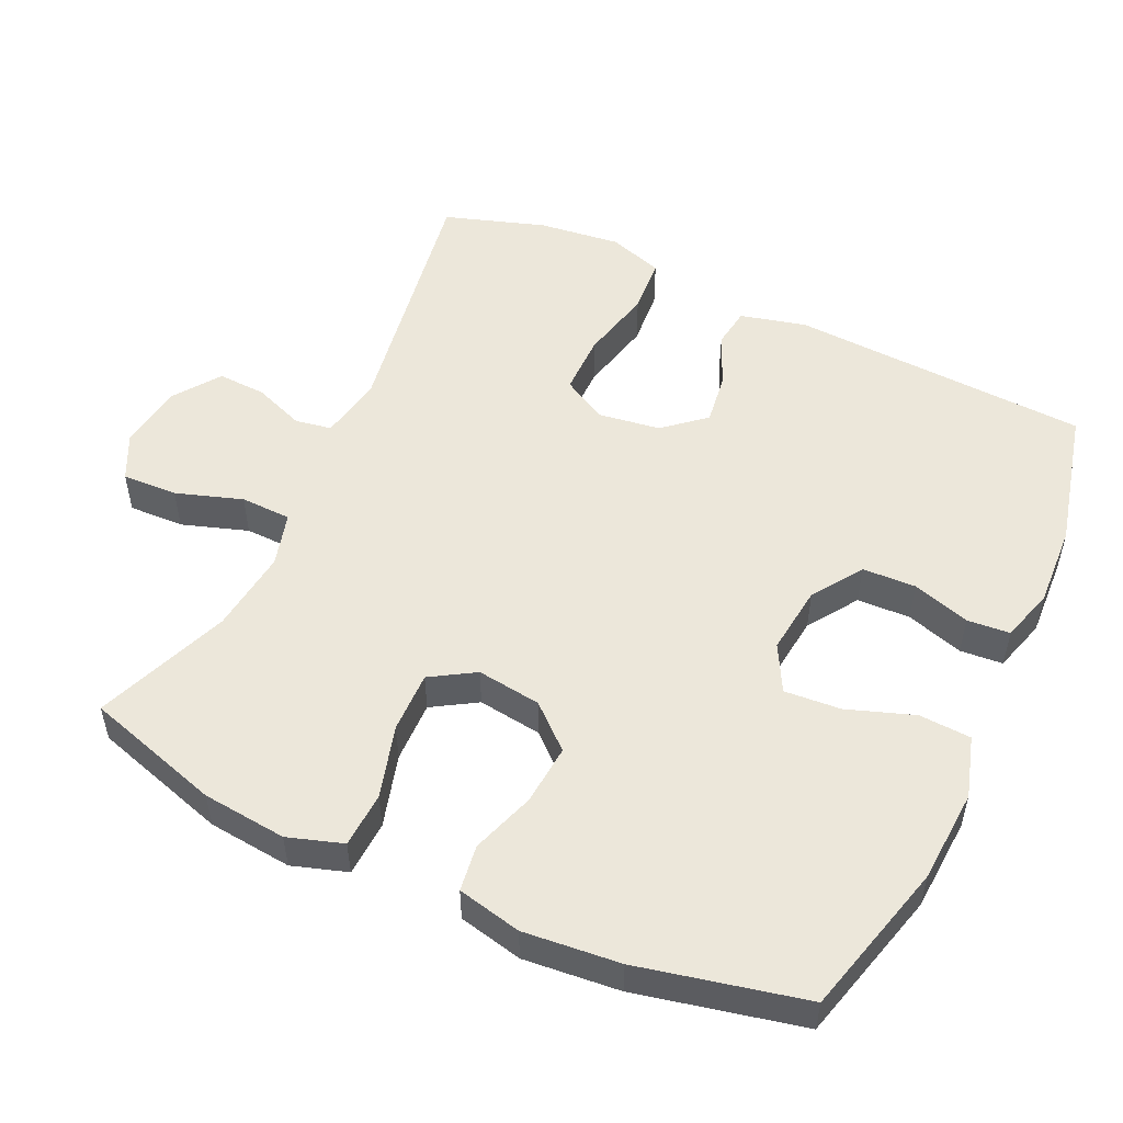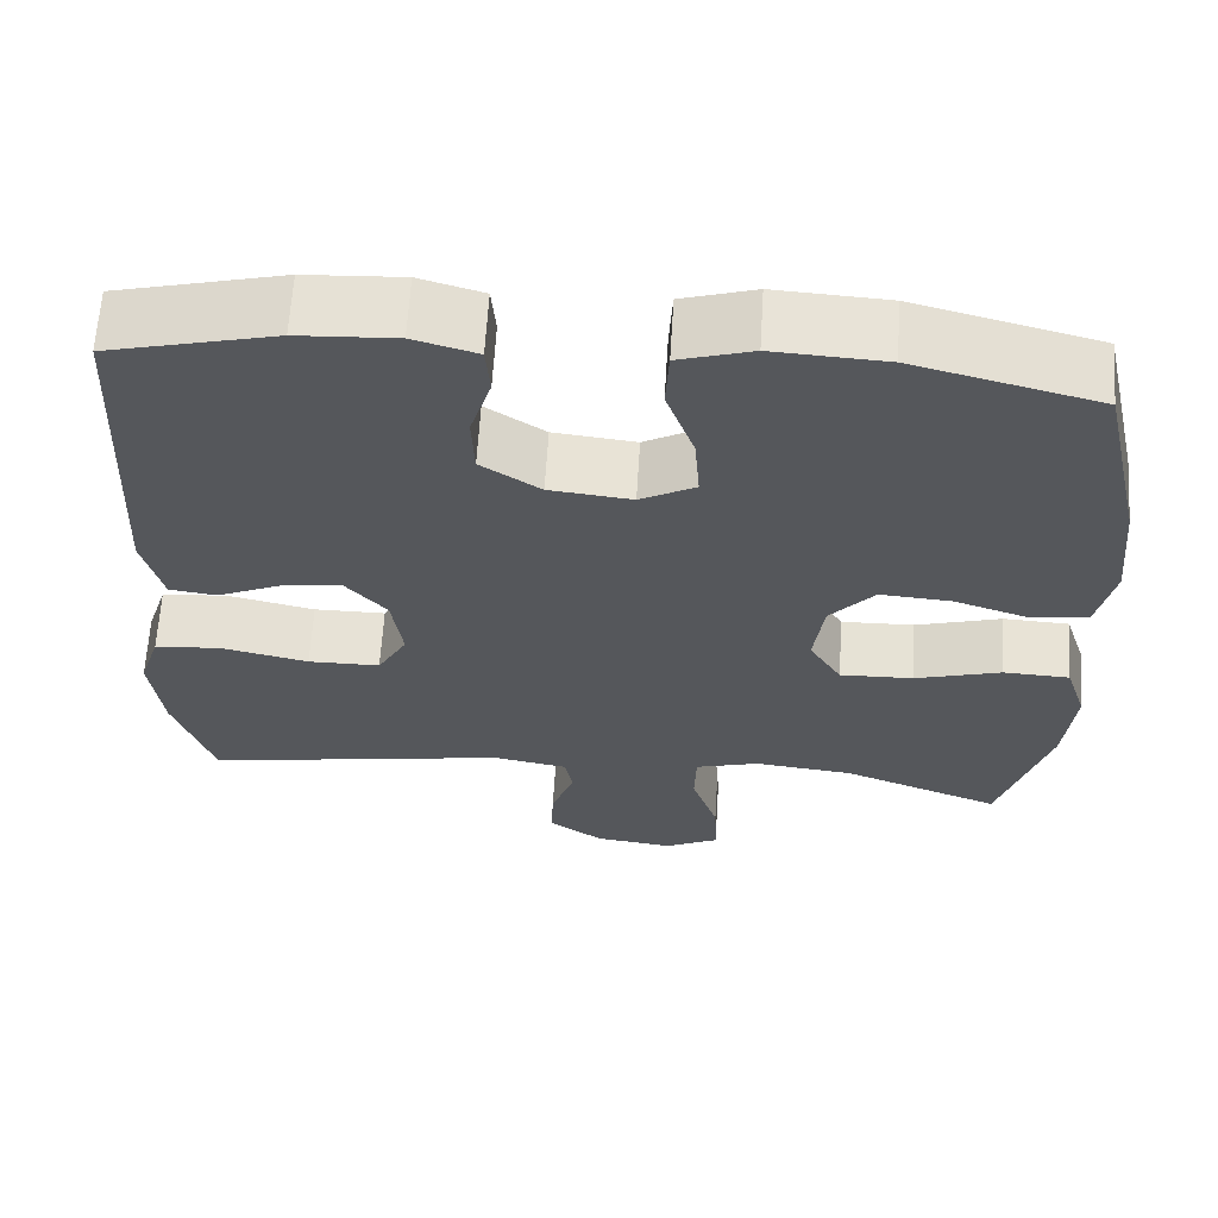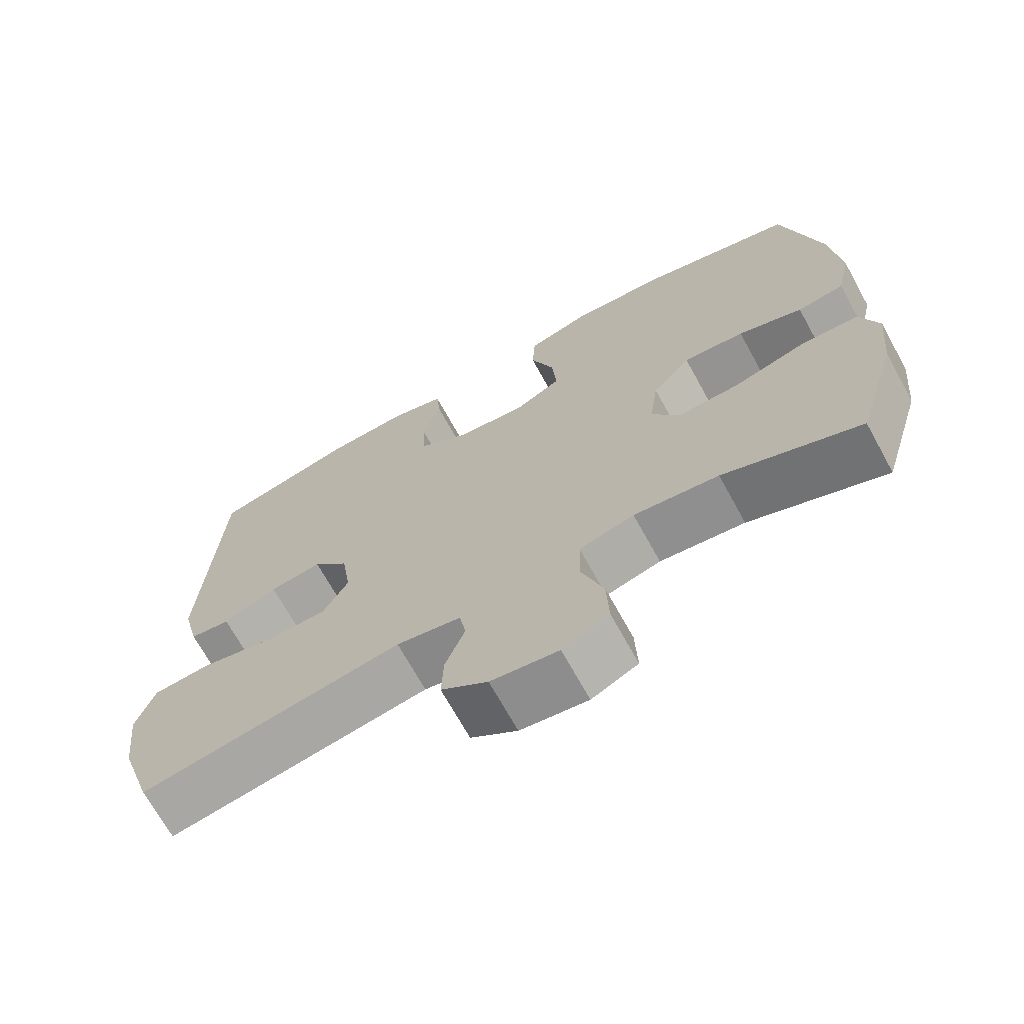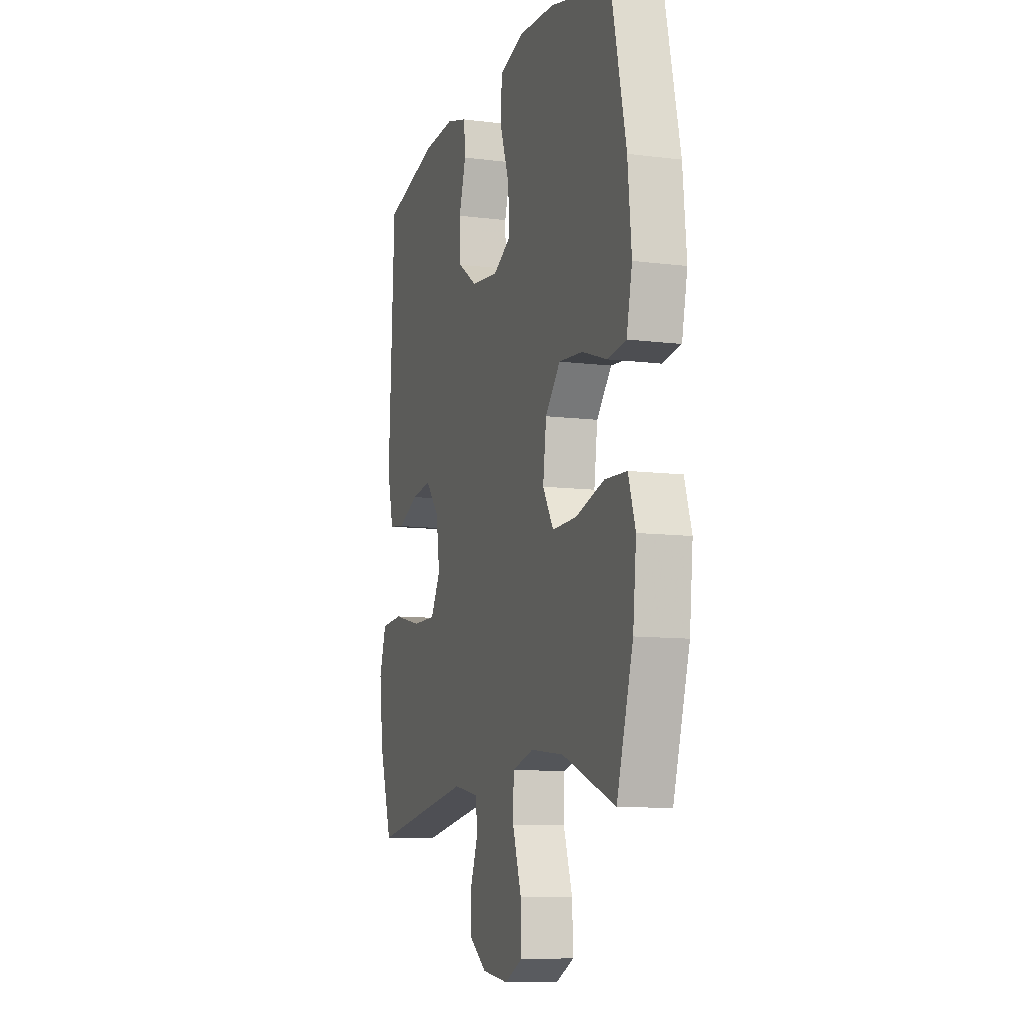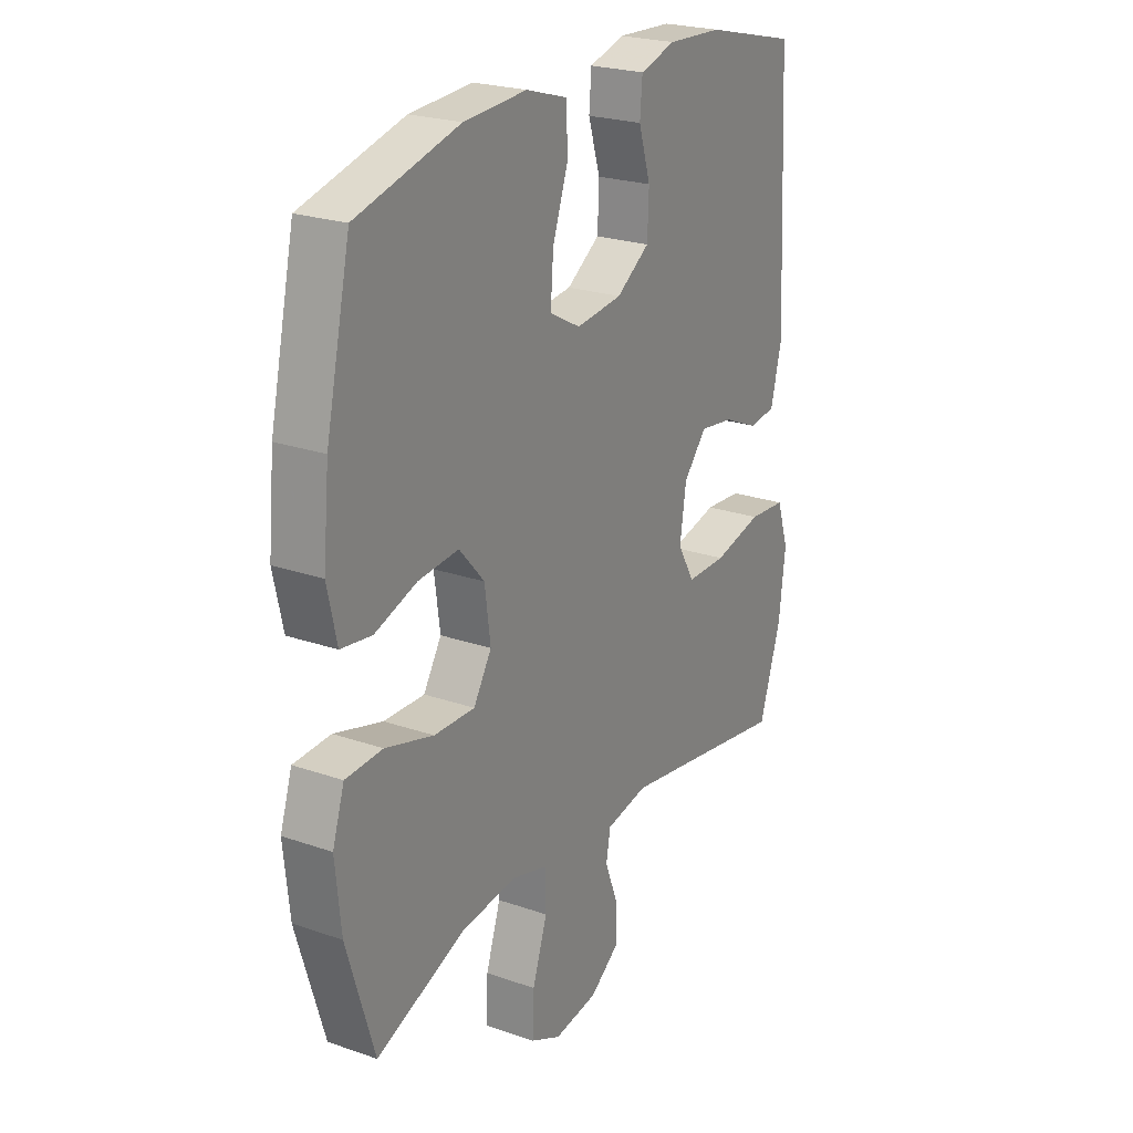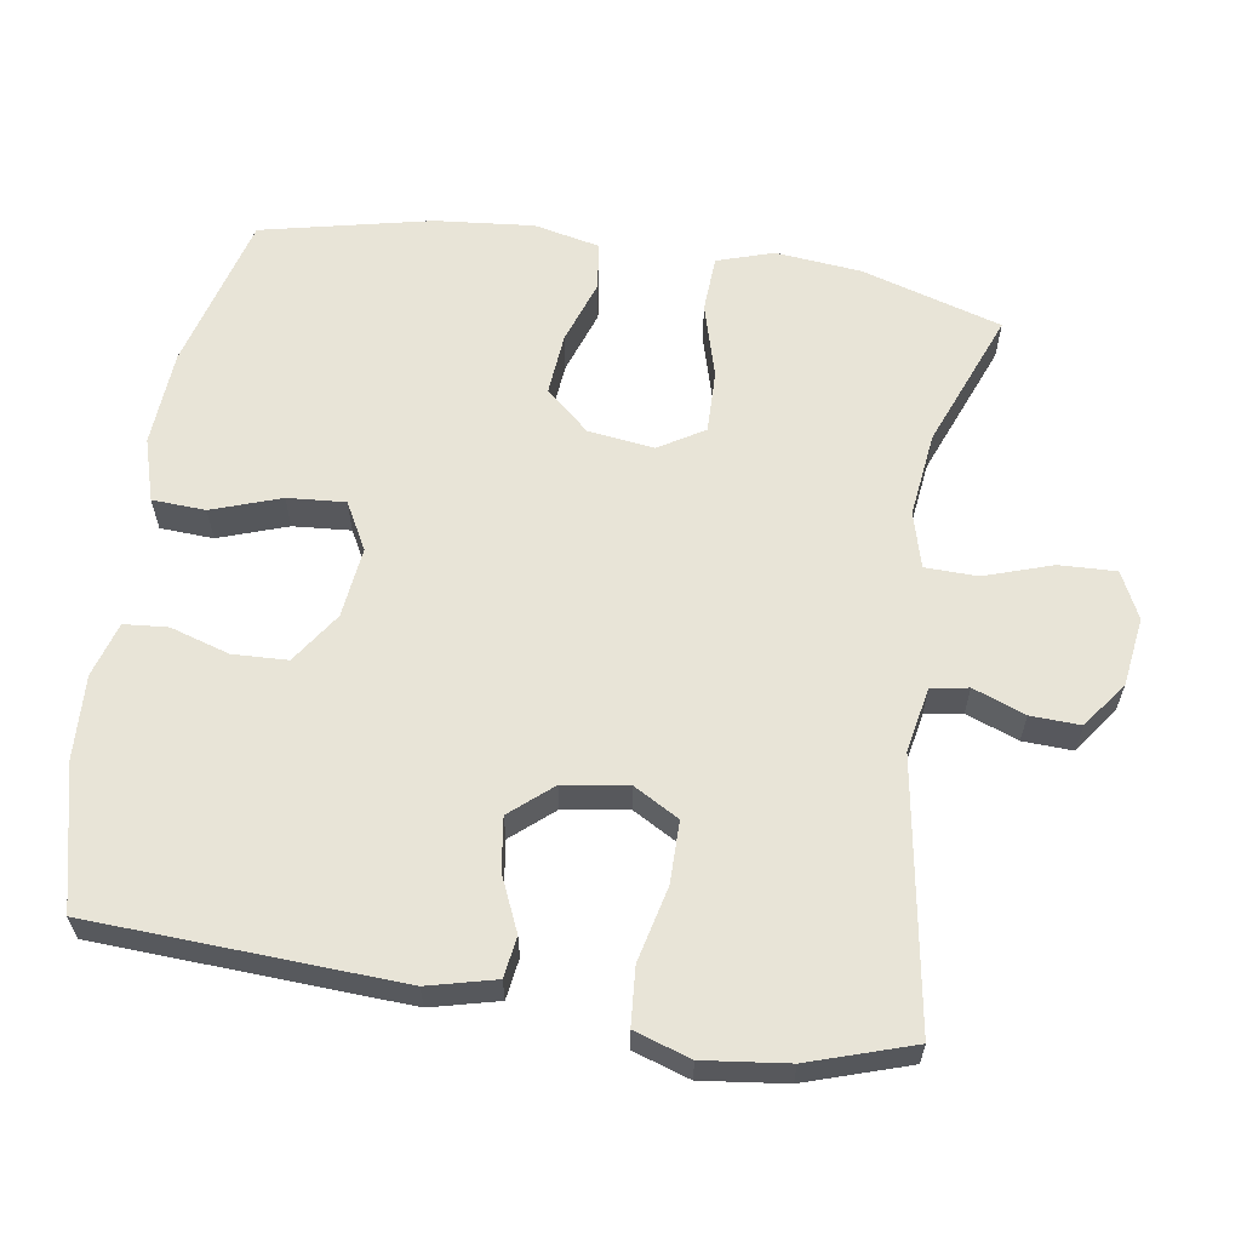
<metadata>
{"format":"obj","ext":"obj","renderer":"f3d","projection":"perspective","resolution":1024,"background":"white","views":[{"elev":52.3,"azim":-65.0,"up":"+Y"},{"elev":63.3,"azim":-176.5,"up":"+Z"},{"elev":-69.7,"azim":-151.1,"up":"+Z"},{"elev":-9.9,"azim":-108.1,"up":"+Z"},{"elev":23.5,"azim":-59.7,"up":"+Z"},{"elev":61.3,"azim":98.9,"up":"+Y"}]}
</metadata>
<code>
v -0.5 0.07 0.5
v -0.284 0.07 0.557
v -0.152 0.07 0.565
v -0.066 0.07 0.539
v -0.062 0.07 0.466
v -0.095 0.07 0.372
v -0.101 0.07 0.293
v -0.036 0.07 0.258
v 0.061 0.07 0.269
v 0.131 0.07 0.316
v 0.134 0.07 0.391
v 0.109 0.07 0.472
v 0.114 0.07 0.532
v 0.189 0.07 0.554
v 0.304 0.07 0.548
v 0.5 0.07 0.5
v 0.521 0.07 0.079
v 0.498 0.07 -0.013
v 0.442 0.07 -0.021
v 0.367 0.07 0.012
v 0.295 0.07 0.022
v 0.246 0.07 -0.035
v 0.233 0.07 -0.123
v 0.268 0.07 -0.185
v 0.353 0.07 -0.185
v 0.456 0.07 -0.161
v 0.535 0.07 -0.167
v 0.56 0.07 -0.244
v 0.546 0.07 -0.359
v 0.5 0.07 -0.5
v 0.138 0.07 -0.441
v 0.049 0.07 -0.458
v 0.04 0.07 -0.509
v 0.067 0.07 -0.58
v 0.07 0.07 -0.648
v 0.006 0.07 -0.694
v -0.087 0.07 -0.707
v -0.151 0.07 -0.676
v -0.148 0.07 -0.598
v -0.117 0.07 -0.505
v -0.119 0.07 -0.434
v -0.195 0.07 -0.413
v -0.312 0.07 -0.427
v -0.5 0.07 -0.5
v -0.558 0.07 -0.309
v -0.57 0.07 -0.191
v -0.545 0.07 -0.114
v -0.467 0.07 -0.11
v -0.365 0.07 -0.139
v -0.279 0.07 -0.141
v -0.241 0.07 -0.079
v -0.253 0.07 0.011
v -0.306 0.07 0.071
v -0.391 0.07 0.064
v -0.48 0.07 0.034
v -0.545 0.07 0.043
v -0.565 0.07 0.133
v -0.552 0.07 0.268
v -0.5 0 0.5
v -0.284 0 0.557
v -0.152 0 0.565
v -0.066 0 0.539
v -0.062 0 0.466
v -0.095 0 0.372
v -0.101 0 0.293
v -0.036 0 0.258
v 0.061 0 0.269
v 0.131 0 0.316
v 0.134 0 0.391
v 0.109 0 0.472
v 0.114 0 0.532
v 0.189 0 0.554
v 0.304 0 0.548
v 0.5 0 0.5
v 0.521 0 0.079
v 0.498 0 -0.013
v 0.442 0 -0.021
v 0.367 0 0.012
v 0.295 0 0.022
v 0.246 0 -0.035
v 0.233 0 -0.123
v 0.268 0 -0.185
v 0.353 0 -0.185
v 0.456 0 -0.161
v 0.535 0 -0.167
v 0.56 0 -0.244
v 0.546 0 -0.359
v 0.5 0 -0.5
v 0.138 0 -0.441
v 0.049 0 -0.458
v 0.04 0 -0.509
v 0.067 0 -0.58
v 0.07 0 -0.648
v 0.006 0 -0.694
v -0.087 0 -0.707
v -0.151 0 -0.676
v -0.148 0 -0.598
v -0.117 0 -0.505
v -0.119 0 -0.434
v -0.195 0 -0.413
v -0.312 0 -0.427
v -0.5 0 -0.5
v -0.558 0 -0.309
v -0.57 0 -0.191
v -0.545 0 -0.114
v -0.467 0 -0.11
v -0.365 0 -0.139
v -0.279 0 -0.141
v -0.241 0 -0.079
v -0.253 0 0.011
v -0.306 0 0.071
v -0.391 0 0.064
v -0.48 0 0.034
v -0.545 0 0.043
v -0.565 0 0.133
v -0.552 0 0.268
f 4 5 6
f 3 4 6
f 2 3 6
f 1 2 6
f 58 1 6
f 57 58 6
f 56 57 6
f 55 56 6
f 54 55 6
f 53 54 6 7
f 52 53 7 8
f 51 52 8 9
f 50 51 9 10
f 47 48 49
f 46 47 49
f 45 46 49
f 44 45 49
f 43 44 49
f 42 43 49 50
f 41 42 50 10
f 38 39 40
f 37 38 40
f 36 37 40
f 35 36 40
f 34 35 40
f 33 34 40
f 40 41 10
f 33 40 10
f 32 33 10
f 29 30 31
f 28 29 31
f 27 28 31
f 26 27 31
f 25 26 31
f 24 25 31 32
f 23 24 32
f 22 23 32 10
f 18 19 20
f 17 18 20
f 16 17 20
f 15 16 20
f 14 15 20
f 13 14 20
f 12 13 20
f 11 12 20
f 11 20 21
f 10 11 21 22
f 64 63 62
f 64 62 61
f 64 61 60
f 64 60 59
f 64 59 116
f 64 116 115
f 64 115 114
f 64 114 113
f 64 113 112
f 65 64 112 111
f 66 65 111 110
f 67 66 110 109
f 68 67 109 108
f 107 106 105
f 107 105 104
f 107 104 103
f 107 103 102
f 107 102 101
f 108 107 101 100
f 68 108 100 99
f 98 97 96
f 98 96 95
f 98 95 94
f 98 94 93
f 98 93 92
f 98 92 91
f 68 99 98
f 68 98 91
f 68 91 90
f 89 88 87
f 89 87 86
f 89 86 85
f 89 85 84
f 89 84 83
f 90 89 83 82
f 90 82 81
f 68 90 81 80
f 78 77 76
f 78 76 75
f 78 75 74
f 78 74 73
f 78 73 72
f 78 72 71
f 78 71 70
f 78 70 69
f 79 78 69
f 80 79 69 68
f 1 59 60 2
f 2 60 61 3
f 3 61 62 4
f 4 62 63 5
f 5 63 64 6
f 6 64 65 7
f 7 65 66 8
f 8 66 67 9
f 9 67 68 10
f 10 68 69 11
f 11 69 70 12
f 12 70 71 13
f 13 71 72 14
f 14 72 73 15
f 15 73 74 16
f 16 74 75 17
f 17 75 76 18
f 18 76 77 19
f 19 77 78 20
f 20 78 79 21
f 21 79 80 22
f 22 80 81 23
f 23 81 82 24
f 24 82 83 25
f 25 83 84 26
f 26 84 85 27
f 27 85 86 28
f 28 86 87 29
f 29 87 88 30
f 30 88 89 31
f 31 89 90 32
f 32 90 91 33
f 33 91 92 34
f 34 92 93 35
f 35 93 94 36
f 36 94 95 37
f 37 95 96 38
f 38 96 97 39
f 39 97 98 40
f 40 98 99 41
f 41 99 100 42
f 42 100 101 43
f 43 101 102 44
f 44 102 103 45
f 45 103 104 46
f 46 104 105 47
f 47 105 106 48
f 48 106 107 49
f 49 107 108 50
f 50 108 109 51
f 51 109 110 52
f 52 110 111 53
f 53 111 112 54
f 54 112 113 55
f 55 113 114 56
f 56 114 115 57
f 57 115 116 58
f 58 116 59 1

</code>
